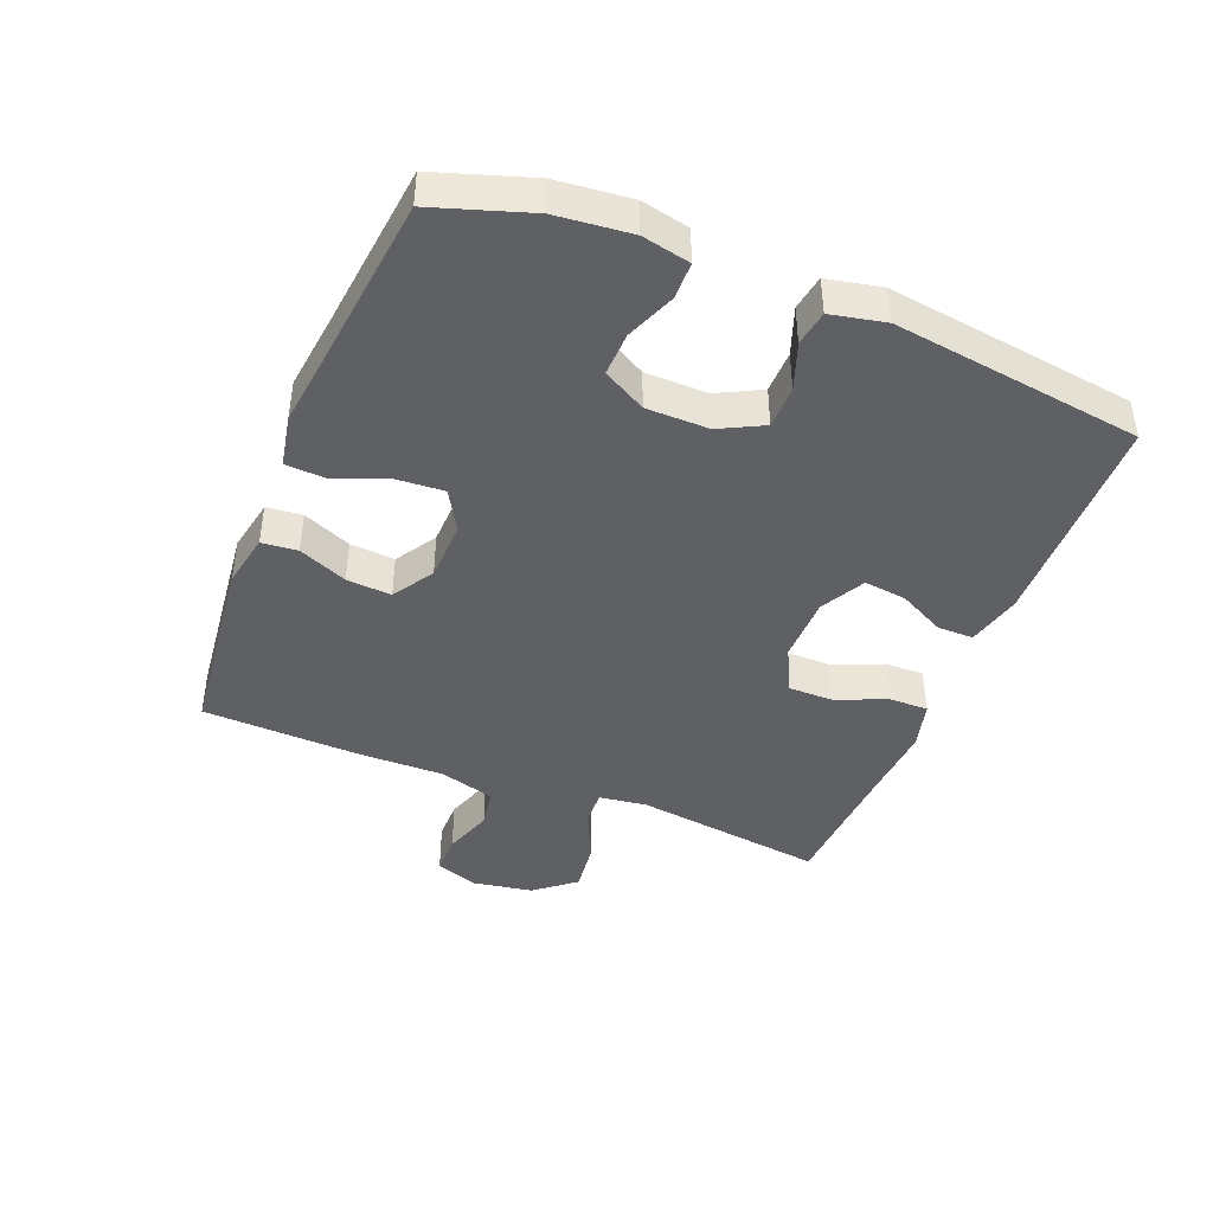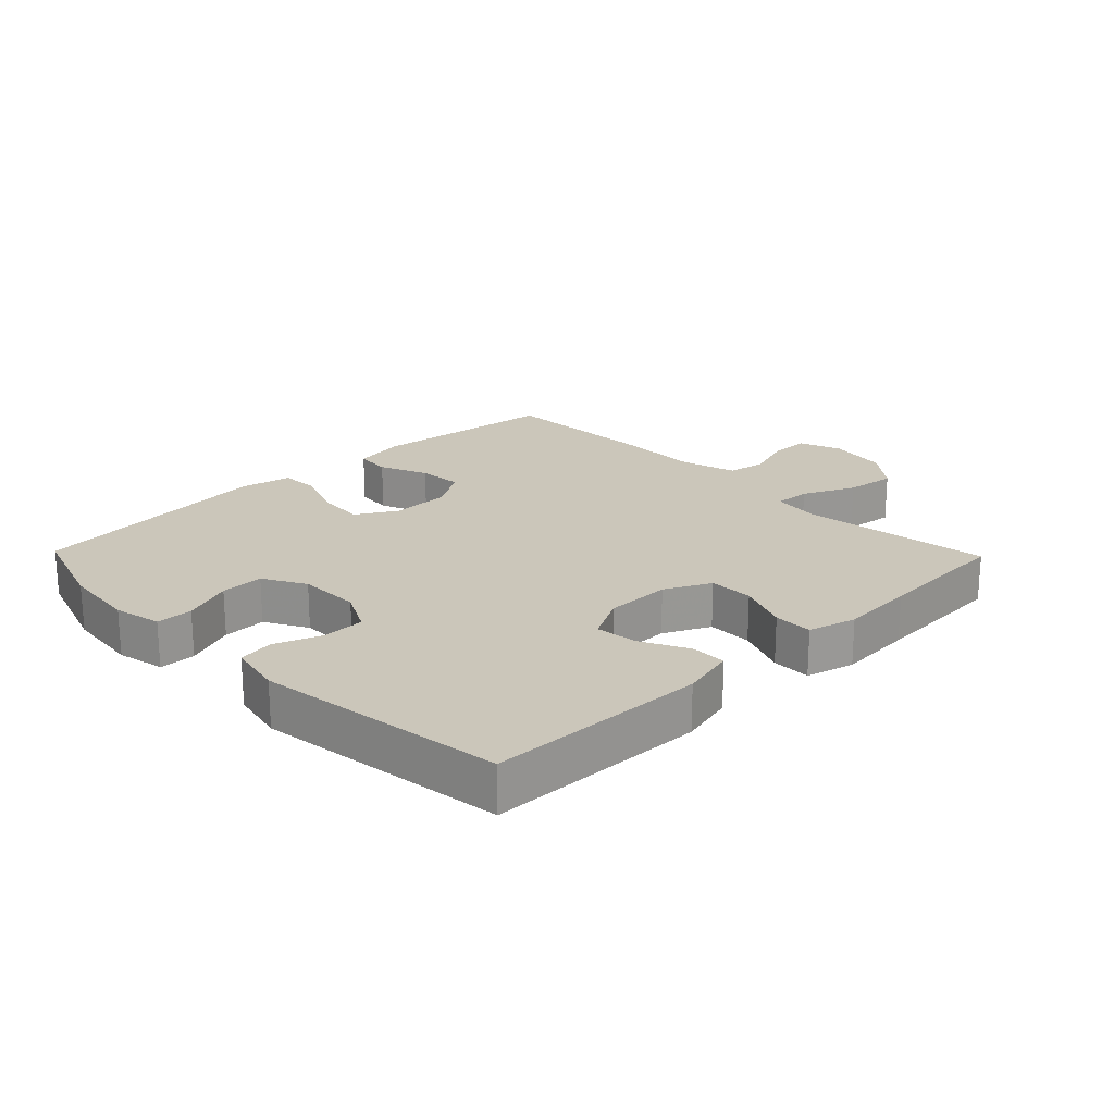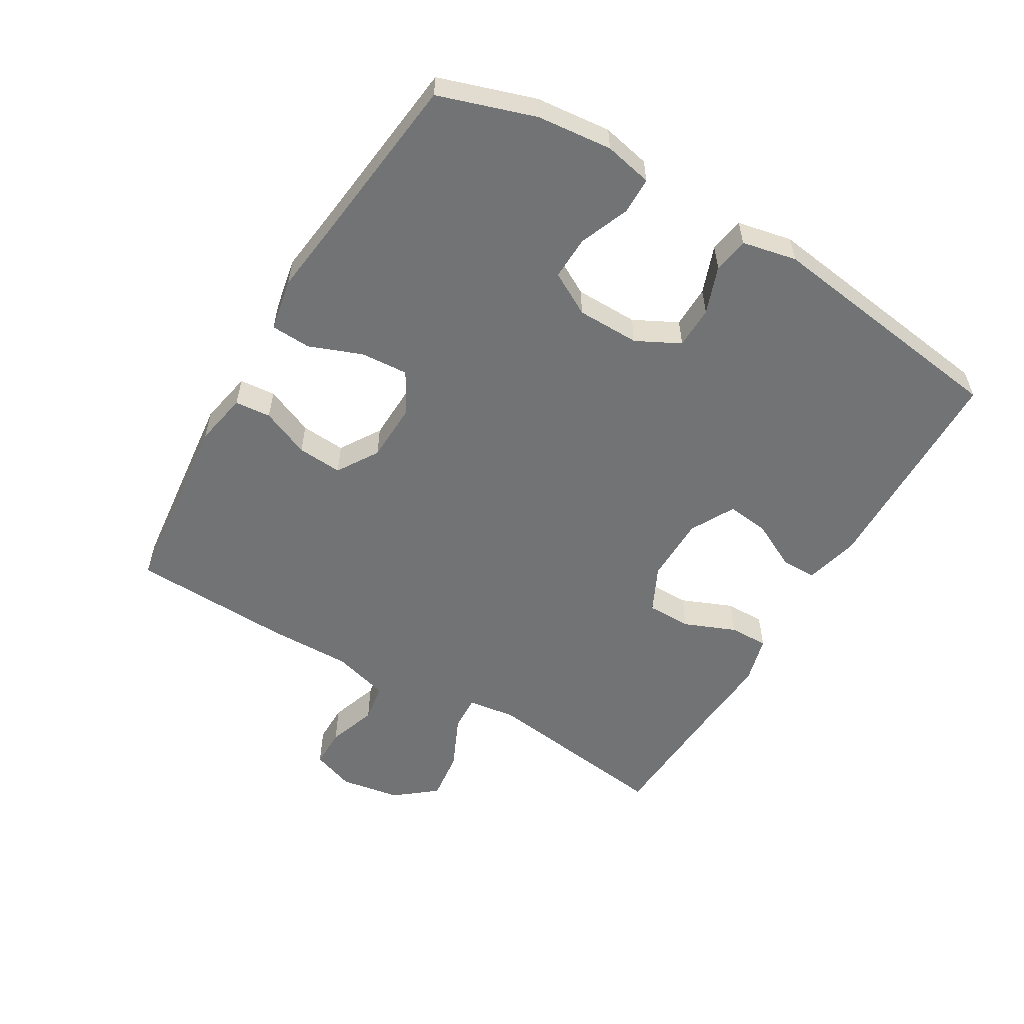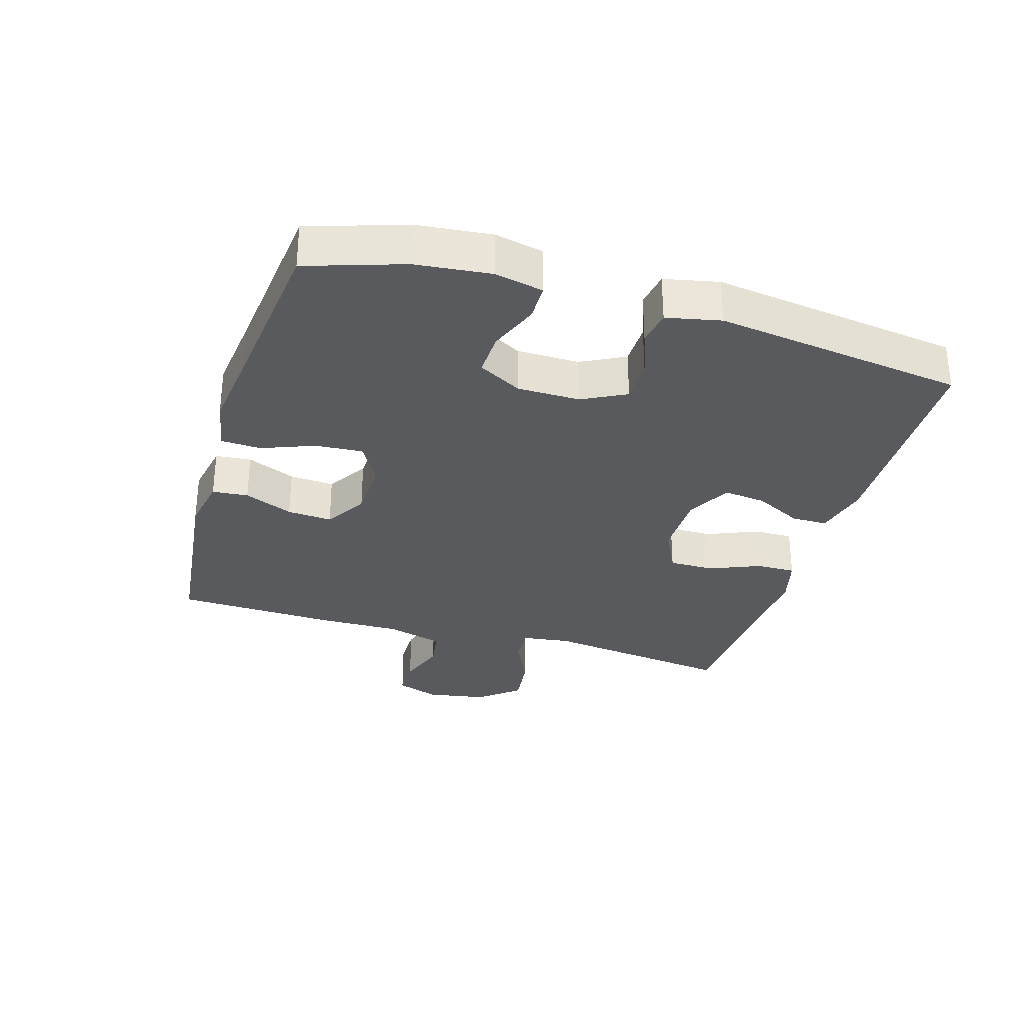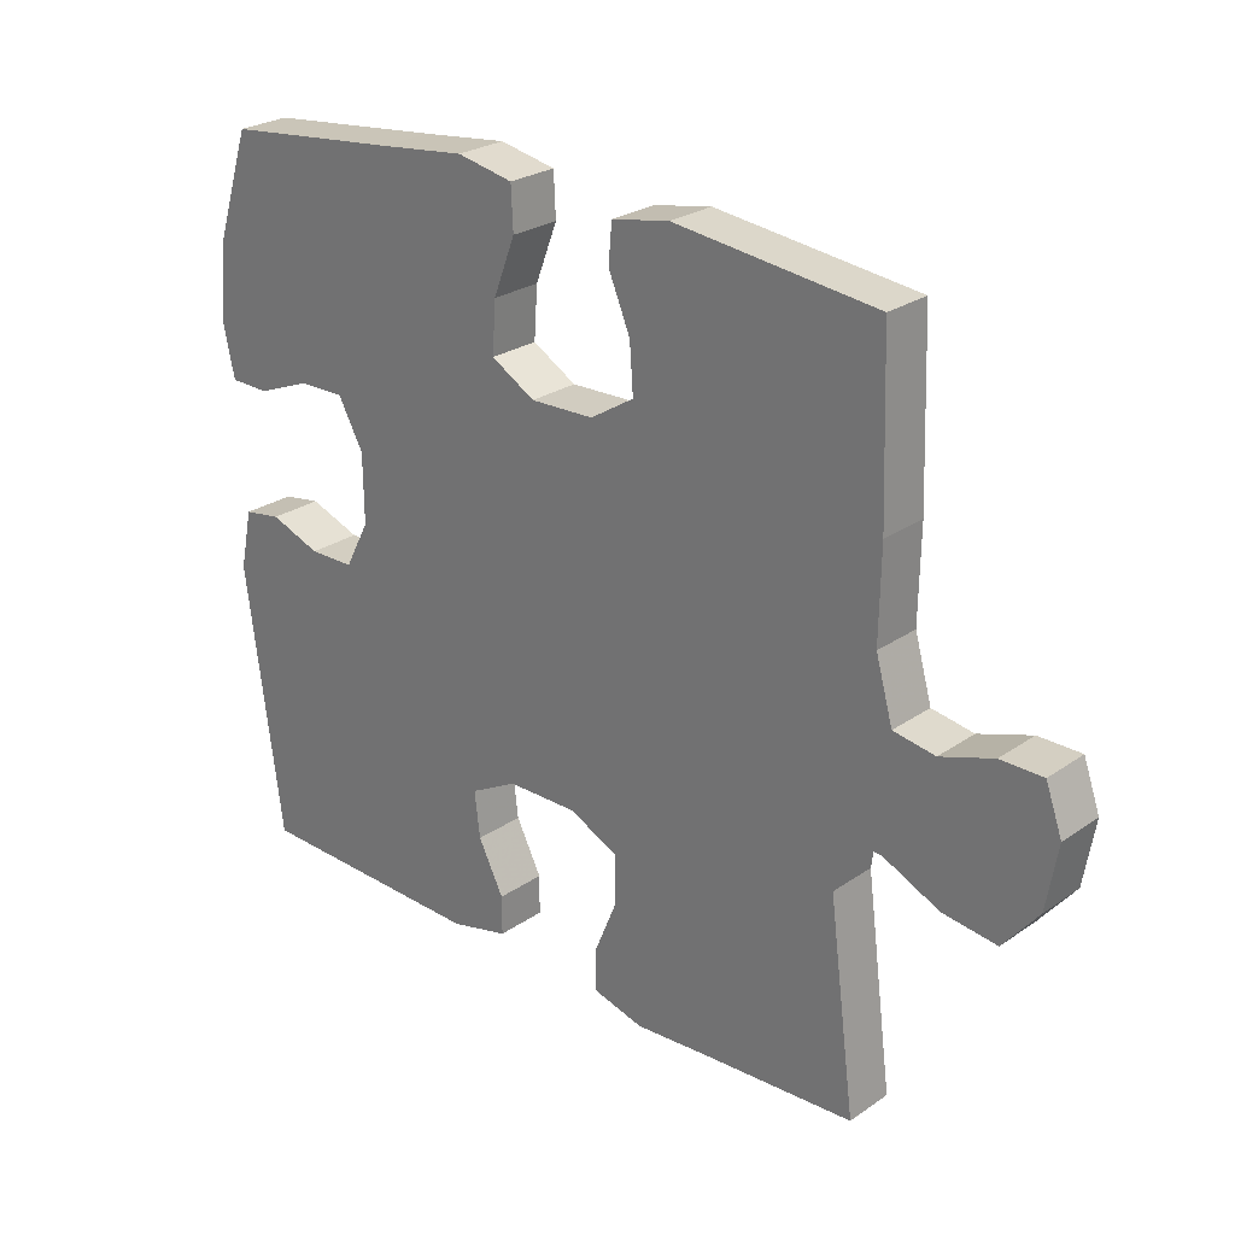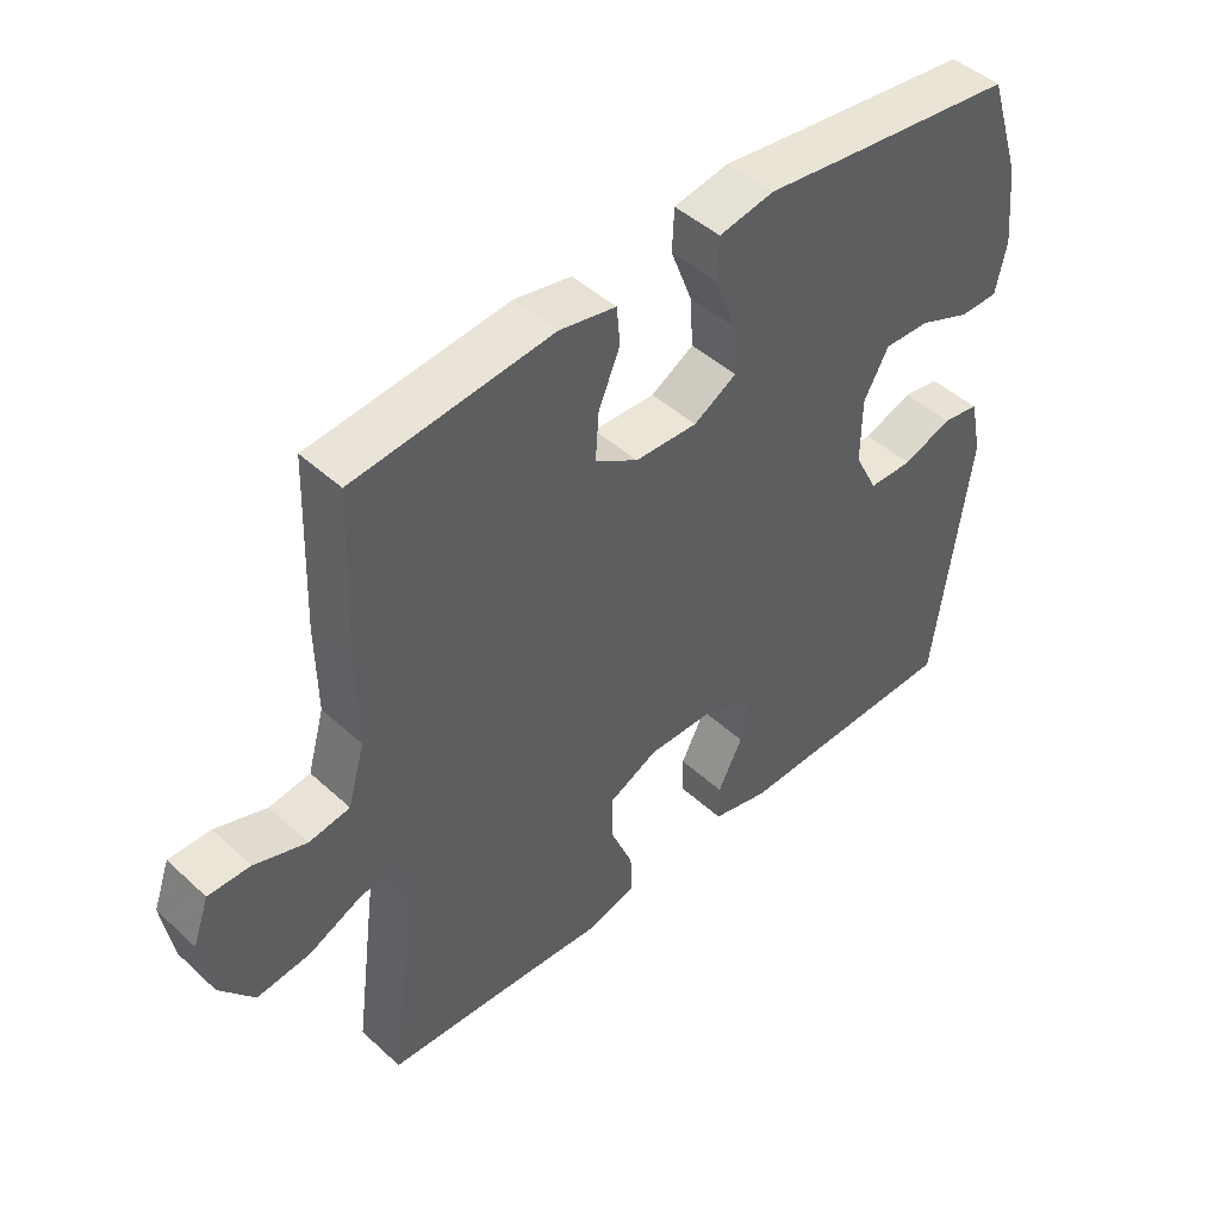
<metadata>
{"format":"obj","ext":"obj","renderer":"f3d","projection":"perspective","resolution":1024,"background":"white","views":[{"elev":-43.0,"azim":68.1,"up":"+Y"},{"elev":21.2,"azim":135.9,"up":"+Y"},{"elev":-55.8,"azim":59.3,"up":"+Y"},{"elev":-31.2,"azim":73.4,"up":"+Y"},{"elev":25.8,"azim":-137.5,"up":"+Z"},{"elev":45.9,"azim":-43.7,"up":"+Z"}]}
</metadata>
<code>
v -0.5 0.07 -0.5
v -0.461 0.07 -0.202
v -0.471 0.07 -0.126
v -0.528 0.07 -0.129
v -0.61 0.07 -0.167
v -0.689 0.07 -0.177
v -0.74 0.07 -0.114
v -0.756 0.07 -0.02
v -0.732 0.07 0.047
v -0.67 0.07 0.047
v -0.593 0.07 0.021
v -0.532 0.07 0.031
v -0.507 0.07 0.119
v -0.509 0.07 0.251
v -0.5 0.07 0.5
v -0.205 0.07 0.533
v -0.121 0.07 0.517
v -0.116 0.07 0.461
v -0.148 0.07 0.385
v -0.153 0.07 0.315
v -0.089 0.07 0.275
v 0.004 0.07 0.272
v 0.068 0.07 0.309
v 0.063 0.07 0.383
v 0.031 0.07 0.466
v 0.034 0.07 0.528
v 0.116 0.07 0.544
v 0.241 0.07 0.529
v 0.5 0.07 0.5
v 0.549 0.07 0.35
v 0.561 0.07 0.233
v 0.545 0.07 0.158
v 0.488 0.07 0.157
v 0.41 0.07 0.188
v 0.342 0.07 0.19
v 0.305 0.07 0.123
v 0.304 0.07 0.025
v 0.339 0.07 -0.043
v 0.405 0.07 -0.044
v 0.479 0.07 -0.017
v 0.534 0.07 -0.026
v 0.552 0.07 -0.111
v 0.5 0.07 -0.5
v 0.158 0.07 -0.508
v 0.073 0.07 -0.487
v 0.073 0.07 -0.431
v 0.11 0.07 -0.358
v 0.118 0.07 -0.292
v 0.049 0.07 -0.255
v -0.054 0.07 -0.254
v -0.126 0.07 -0.289
v -0.126 0.07 -0.359
v -0.093 0.07 -0.439
v -0.092 0.07 -0.5
v -0.167 0.07 -0.52
v -0.285 0.07 -0.512
v -0.5 0 -0.5
v -0.461 0 -0.202
v -0.471 0 -0.126
v -0.528 0 -0.129
v -0.61 0 -0.167
v -0.689 0 -0.177
v -0.74 0 -0.114
v -0.756 0 -0.02
v -0.732 0 0.047
v -0.67 0 0.047
v -0.593 0 0.021
v -0.532 0 0.031
v -0.507 0 0.119
v -0.509 0 0.251
v -0.5 0 0.5
v -0.205 0 0.533
v -0.121 0 0.517
v -0.116 0 0.461
v -0.148 0 0.385
v -0.153 0 0.315
v -0.089 0 0.275
v 0.004 0 0.272
v 0.068 0 0.309
v 0.063 0 0.383
v 0.031 0 0.466
v 0.034 0 0.528
v 0.116 0 0.544
v 0.241 0 0.529
v 0.5 0 0.5
v 0.549 0 0.35
v 0.561 0 0.233
v 0.545 0 0.158
v 0.488 0 0.157
v 0.41 0 0.188
v 0.342 0 0.19
v 0.305 0 0.123
v 0.304 0 0.025
v 0.339 0 -0.043
v 0.405 0 -0.044
v 0.479 0 -0.017
v 0.534 0 -0.026
v 0.552 0 -0.111
v 0.5 0 -0.5
v 0.158 0 -0.508
v 0.073 0 -0.487
v 0.073 0 -0.431
v 0.11 0 -0.358
v 0.118 0 -0.292
v 0.049 0 -0.255
v -0.054 0 -0.254
v -0.126 0 -0.289
v -0.126 0 -0.359
v -0.093 0 -0.439
v -0.092 0 -0.5
v -0.167 0 -0.52
v -0.285 0 -0.512
f 54 55 56
f 53 54 56
f 52 53 56
f 56 1 2
f 52 56 2
f 51 52 2
f 50 51 2 3
f 49 50 3
f 45 46 47
f 44 45 47
f 43 44 47
f 42 43 47
f 41 42 47
f 40 41 47
f 39 40 47
f 38 39 47 48
f 37 38 48 49
f 32 33 34
f 31 32 34
f 30 31 34
f 29 30 34
f 28 29 34
f 28 34 35
f 27 28 35
f 26 27 35
f 25 26 35
f 24 25 35
f 23 24 35 36
f 17 18 19
f 16 17 19
f 15 16 19
f 14 15 19
f 13 14 19
f 12 13 19 20
f 9 10 11
f 8 9 11
f 7 8 11
f 6 7 11
f 5 6 11
f 4 5 11
f 3 4 11 12
f 37 49 3
f 36 37 3
f 23 36 3
f 22 23 3
f 21 22 3 12
f 12 20 21
f 112 111 110
f 112 110 109
f 112 109 108
f 58 57 112
f 58 112 108
f 58 108 107
f 59 58 107 106
f 59 106 105
f 103 102 101
f 103 101 100
f 103 100 99
f 103 99 98
f 103 98 97
f 103 97 96
f 103 96 95
f 104 103 95 94
f 105 104 94 93
f 90 89 88
f 90 88 87
f 90 87 86
f 90 86 85
f 90 85 84
f 91 90 84
f 91 84 83
f 91 83 82
f 91 82 81
f 91 81 80
f 92 91 80 79
f 75 74 73
f 75 73 72
f 75 72 71
f 75 71 70
f 75 70 69
f 76 75 69 68
f 67 66 65
f 67 65 64
f 67 64 63
f 67 63 62
f 67 62 61
f 67 61 60
f 68 67 60 59
f 59 105 93
f 59 93 92
f 59 92 79
f 59 79 78
f 68 59 78 77
f 77 76 68
f 1 57 58 2
f 2 58 59 3
f 3 59 60 4
f 4 60 61 5
f 5 61 62 6
f 6 62 63 7
f 7 63 64 8
f 8 64 65 9
f 9 65 66 10
f 10 66 67 11
f 11 67 68 12
f 12 68 69 13
f 13 69 70 14
f 14 70 71 15
f 15 71 72 16
f 16 72 73 17
f 17 73 74 18
f 18 74 75 19
f 19 75 76 20
f 20 76 77 21
f 21 77 78 22
f 22 78 79 23
f 23 79 80 24
f 24 80 81 25
f 25 81 82 26
f 26 82 83 27
f 27 83 84 28
f 28 84 85 29
f 29 85 86 30
f 30 86 87 31
f 31 87 88 32
f 32 88 89 33
f 33 89 90 34
f 34 90 91 35
f 35 91 92 36
f 36 92 93 37
f 37 93 94 38
f 38 94 95 39
f 39 95 96 40
f 40 96 97 41
f 41 97 98 42
f 42 98 99 43
f 43 99 100 44
f 44 100 101 45
f 45 101 102 46
f 46 102 103 47
f 47 103 104 48
f 48 104 105 49
f 49 105 106 50
f 50 106 107 51
f 51 107 108 52
f 52 108 109 53
f 53 109 110 54
f 54 110 111 55
f 55 111 112 56
f 56 112 57 1

</code>
